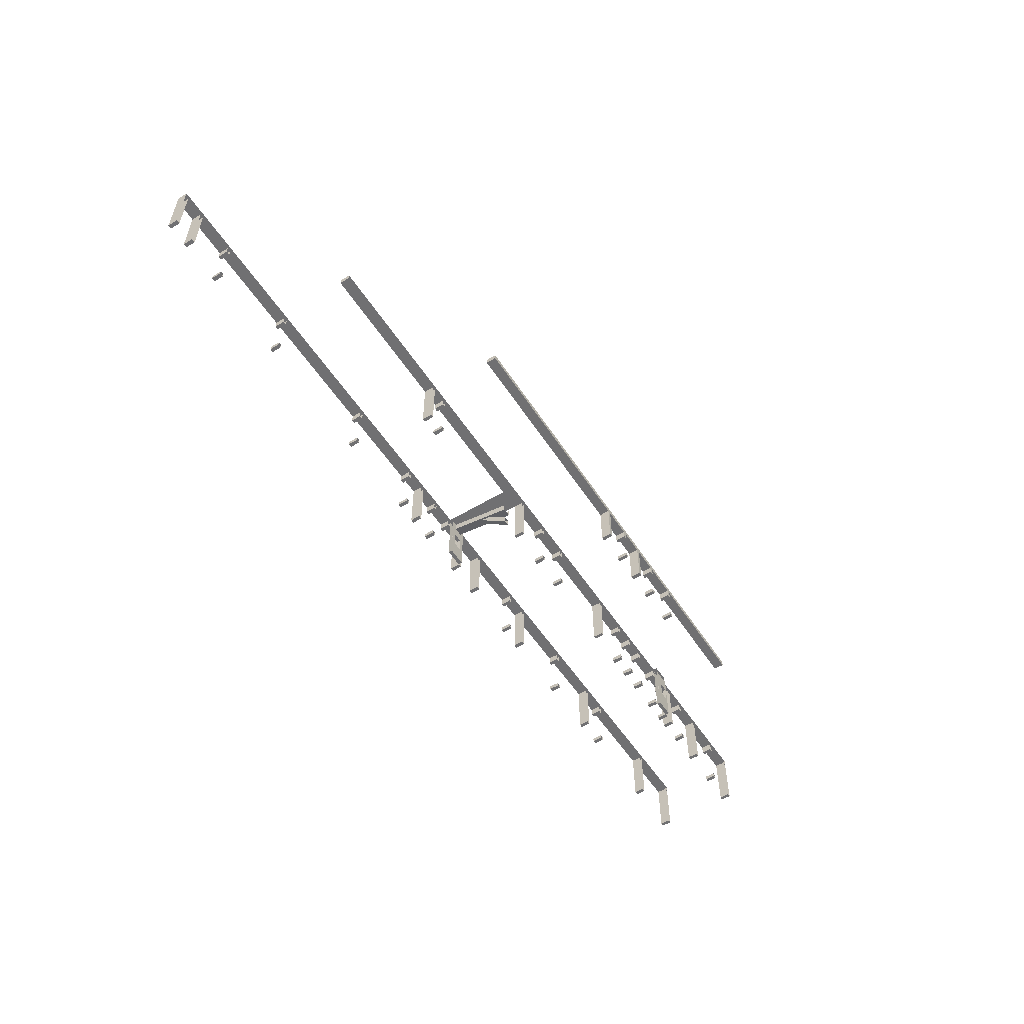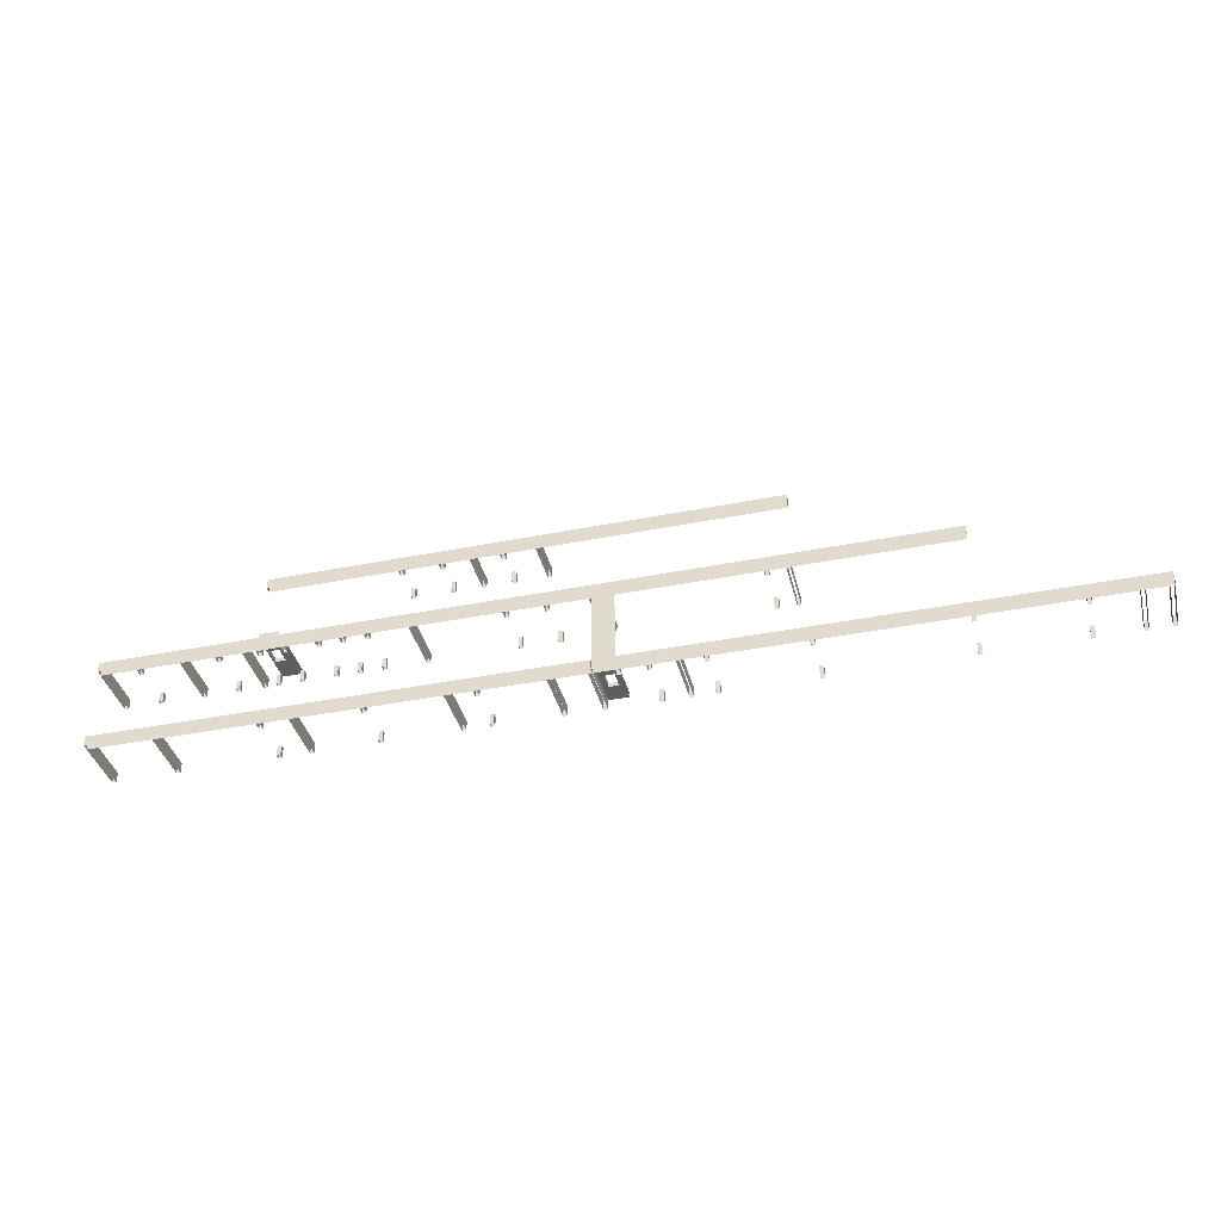
<metadata>
{"format":"obj","ext":"obj","renderer":"f3d","projection":"perspective","resolution":1024,"background":"white","views":[{"elev":-55.0,"azim":122.6,"up":"+Z"},{"elev":-38.5,"azim":14.1,"up":"+Y"}]}
</metadata>
<code>
g default
v 127 -528.4 -389.2
v -123.8 -528.4 -389.2
v 127 -478.4 -389.2
v -123.8 -478.4 -389.2
v 127 -478.4 314
v -123.8 -478.4 314
v 127 -528.4 314
v -123.8 -528.4 314
v -61.21 -478.4 -145.2
v 64.36 -478.4 -145.2
v -61.21 -478.4 70
v 64.36 -478.4 70
v -61.21 -528.4 70
v 64.36 -528.4 70
v -61.21 -528.4 -145.2
v 64.36 -528.4 -145.2
g HabitacionSuelo1 Huecos Casa
f 1 2 4 3
f 3 4 9 10
f 4 6 11 9
f 6 5 12 11
f 5 3 10 12
f 7 8 13 14
f 8 2 15 13
f 2 1 16 15
f 1 7 14 16
f 12 10 16 14
f 11 12 14 13
f 10 9 15 16
f 9 11 13 15
g default
v 39.39 347.3 -203.5
v -34.39 347.3 -203.5
v 39.39 347.2 -101.4
v -34.39 347.2 -101.4
v 39.39 77.07 102.3
v -34.39 77.07 102.3
v 39.39 -57.65 128.8
v -34.39 -57.65 128.8
g Huecos Casa SoporteTecho2_4
f 19 20 22 21
f 23 24 18 17
f 18 24 22 20
f 23 17 19 21
g default
v 58.22 -478.4 211.2
v -60.91 -478.4 211.2
v -60.91 347.2 60.87
v 58.22 347.2 60.87
v 58.22 -478.4 313.7
v -60.91 -478.4 313.7
v -60.91 347.2 163.4
v 58.22 347.2 163.4
g Huecos Casa SoporteTecho2_3
f 25 26 27 28
f 30 31 27 26
f 28 32 29 25
g default
v -123.8 397.2 314
v -6124 397.2 314
v -123.8 528.1 314
v -6124 528.1 314
v -123.8 528.1 389.2
v -6124 528.1 389.2
v -123.8 397.2 389.2
v -6124 397.2 389.2
g Huecos Casa pCube23
f 33 34 36 35
f 37 38 40 39
f 34 40 38 36
g default
v -2309 397.2 -389.2
v -2309 397.2 314
v -2309 528.1 -389.2
v -2309 528.1 314
v -2264 528.1 -389.2
v -2264 528.1 314
v -2264 397.2 -389.2
v -2264 397.2 314
g Huecos Casa pCube24
f 41 42 44 43
f 45 46 48 47
f 47 41 43 45
g default
v 127 -528.4 314
v -123.8 -528.4 314
v 127 397.2 314
v -123.8 397.2 314
v 127 397.2 389.2
v -123.8 397.2 389.2
v 127 -528.4 389.2
v -123.8 -528.4 389.2
g Huecos Casa pCube26
f 49 50 52 51
f 53 54 56 55
g default
v -6124 397.2 -389.2
v -6124 397.2 314
v -6124 528.1 -389.2
v -6124 528.1 314
v -6074 528.1 -389.2
v -6074 528.1 314
v -6074 397.2 -389.2
v -6074 397.2 314
g Huecos Casa pCube27
f 57 58 60 59
f 61 62 64 63
f 63 57 59 61
g default
v -4341 397.2 -389.2
v -4341 397.2 314
v -4341 528.1 -389.2
v -4341 528.1 314
v -4291 528.1 -389.2
v -4291 528.1 314
v -4291 397.2 -389.2
v -4291 397.2 314
g Huecos Casa pCube28
f 65 66 68 67
f 69 70 72 71
f 71 65 67 69
g default
v -4122 528.1 344.4
v -4122 528.1 389.2
v -4122 578.1 314
v -4122 578.1 389.2
v -3871 578.1 314
v -3871 578.1 389.2
v -3871 528.1 344.4
v -3871 528.1 389.2
v -3871 528.1 -389.2
v -4122 528.1 -389.2
v -4122 578.1 -389.2
v -3871 578.1 -389.2
v -3968 528.1 119.6
v -4102 528.1 119.6
v -4102 528.1 -93.54
v -3968 528.1 -93.54
v -4102 578.1 119.6
v -3968 578.1 119.6
v -3968 578.1 -93.54
v -4102 578.1 -93.54
g Huecos Casa pCube29
f 74 80 78 76
f 81 82 83 84
f 79 73 86 85
f 73 82 87 86
f 82 81 88 87
f 81 79 85 88
f 75 77 90 89
f 77 84 91 90
f 84 83 92 91
f 83 75 89 92
f 85 86 89 90
f 88 85 90 91
f 86 87 92 89
f 87 88 91 92
g default
v -3871 397.2 -389.2
v -3871 397.2 -332.9
v -3871 528.1 -389.2
v -3871 528.1 -332.9
v -3821 528.1 -389.2
v -3821 528.1 -332.9
v -3821 397.2 -389.2
v -3821 397.2 -332.9
g Huecos Casa pCube30
f 93 94 96 95
f 97 98 100 99
f 99 93 95 97
f 96 94 100 98
g default
v -3871 397.2 212.9
v -3871 397.2 314
v -3871 528.1 212.9
v -3871 528.1 314
v -3821 528.1 212.9
v -3821 528.1 314
v -3821 397.2 212.9
v -3821 397.2 314
g Huecos Casa pCube31
f 101 102 104 103
f 105 106 108 107
f 107 101 103 105
g default
v -4172 397.2 -389.2
v -4172 397.2 -332.9
v -4172 528.1 -389.2
v -4172 528.1 -332.9
v -4122 528.1 -389.2
v -4122 528.1 -332.9
v -4122 397.2 -389.2
v -4122 397.2 -332.9
g Huecos Casa pCube32
f 109 110 112 111
f 113 114 116 115
f 115 109 111 113
f 112 110 116 114
g default
v -4172 397.2 212.9
v -4172 397.2 314
v -4172 528.1 212.9
v -4172 528.1 314
v -4122 528.1 212.9
v -4122 528.1 314
v -4122 397.2 212.9
v -4122 397.2 314
g Huecos Casa pCube33
f 117 118 120 119
f 121 122 124 123
f 123 117 119 121
g default
v 5776 -659.2 -389.2
v 5776 -659.2 314
v 5776 -528.4 -389.2
v 5776 -528.4 314
v 5826 -528.4 -389.2
v 5826 -528.4 314
v 5826 -659.2 -389.2
v 5826 -659.2 314
g Huecos Casa pCube85
f 125 126 128 127
f 129 130 132 131
f 131 125 127 129
g default
v 5217 -659.2 212.9
v 5217 -659.2 314
v 5217 -528.4 212.9
v 5217 -528.4 314
v 5267 -528.4 212.9
v 5267 -528.4 314
v 5267 -659.2 212.9
v 5267 -659.2 314
g Huecos Casa pCube84
f 133 134 136 135
f 137 138 140 139
f 139 133 135 137
g default
v 5217 -659.2 -389.2
v 5217 -659.2 -332.9
v 5217 -528.4 -389.2
v 5217 -528.4 -332.9
v 5267 -528.4 -389.2
v 5267 -528.4 -332.9
v 5267 -659.2 -389.2
v 5267 -659.2 -332.9
g Huecos Casa pCube83
f 141 142 144 143
f 145 146 148 147
f 147 141 143 145
f 144 142 148 146
g default
v 4011 -659.2 212.9
v 4011 -659.2 314
v 4011 -528.4 212.9
v 4011 -528.4 314
v 4061 -528.4 212.9
v 4061 -528.4 314
v 4061 -659.2 212.9
v 4061 -659.2 314
g Huecos Casa pCube82
f 149 150 152 151
f 153 154 156 155
f 155 149 151 153
g default
v 4011 -659.2 -389.2
v 4011 -659.2 -332.9
v 4011 -528.4 -389.2
v 4011 -528.4 -332.9
v 4061 -528.4 -389.2
v 4061 -528.4 -332.9
v 4061 -659.2 -389.2
v 4061 -659.2 -332.9
g Huecos Casa pCube81
f 157 158 160 159
f 161 162 164 163
f 163 157 159 161
f 160 158 164 162
g default
v 2284 -659.2 212.9
v 2284 -659.2 314
v 2284 -528.4 212.9
v 2284 -528.4 314
v 2334 -528.4 212.9
v 2334 -528.4 314
v 2334 -659.2 212.9
v 2334 -659.2 314
g Huecos Casa pCube80
f 165 166 168 167
f 169 170 172 171
f 171 165 167 169
g default
v 2284 -659.2 -389.2
v 2284 -659.2 -332.9
v 2284 -528.4 -389.2
v 2284 -528.4 -332.9
v 2334 -528.4 -389.2
v 2334 -528.4 -332.9
v 2334 -659.2 -389.2
v 2334 -659.2 -332.9
g Huecos Casa pCube79
f 173 174 176 175
f 177 178 180 179
f 179 173 175 177
f 176 174 180 178
g default
v 1116 -659.2 212.9
v 1116 -659.2 314
v 1116 -528.4 212.9
v 1116 -528.4 314
v 1166 -528.4 212.9
v 1166 -528.4 314
v 1166 -659.2 212.9
v 1166 -659.2 314
g Huecos Casa pCube78
f 181 182 184 183
f 185 186 188 187
f 187 181 183 185
g default
v 1116 -659.2 -389.2
v 1116 -659.2 -332.9
v 1116 -528.4 -389.2
v 1116 -528.4 -332.9
v 1166 -528.4 -389.2
v 1166 -528.4 -332.9
v 1166 -659.2 -389.2
v 1166 -659.2 -332.9
g Huecos Casa pCube77
f 189 190 192 191
f 193 194 196 195
f 195 189 191 193
f 192 190 196 194
g default
v 810.7 -659.2 -389.2
v 810.7 -659.2 314
v 810.7 -528.4 -389.2
v 810.7 -528.4 314
v 860.7 -528.4 -389.2
v 860.7 -528.4 314
v 860.7 -659.2 -389.2
v 860.7 -659.2 314
g Huecos Casa pCube76
f 197 198 200 199
f 201 202 204 203
f 203 197 199 201
g default
v 478.5 -659.2 212.9
v 478.5 -659.2 314
v 478.5 -528.4 212.9
v 478.5 -528.4 314
v 528.5 -528.4 212.9
v 528.5 -528.4 314
v 528.5 -659.2 212.9
v 528.5 -659.2 314
g Huecos Casa pCube75
f 205 206 208 207
f 209 210 212 211
f 211 205 207 209
g default
v 478.5 -659.2 -389.2
v 478.5 -659.2 -332.9
v 478.5 -528.4 -389.2
v 478.5 -528.4 -332.9
v 528.5 -528.4 -389.2
v 528.5 -528.4 -332.9
v 528.5 -659.2 -389.2
v 528.5 -659.2 -332.9
g Huecos Casa pCube74
f 213 214 216 215
f 217 218 220 219
f 219 213 215 217
f 216 214 220 218
g default
v 6127 -659.2 314
v -123.8 -659.2 314
v 6127 -528.4 314
v -123.8 -528.4 314
v 6127 -528.4 389.2
v -123.8 -528.4 389.2
v 6127 -659.2 389.2
v -123.8 -659.2 389.2
g Huecos Casa pCube69
f 221 222 224 223
f 225 226 228 227
f 222 228 226 224
f 227 221 223 225
g default
v -173.8 -659.2 -389.2
v -173.8 -659.2 314
v -173.8 -528.4 -389.2
v -173.8 -528.4 314
v -123.8 -528.4 -389.2
v -123.8 -528.4 314
v -123.8 -659.2 -389.2
v -123.8 -659.2 314
g Huecos Casa pCube68
f 229 230 232 231
f 233 234 236 235
f 235 229 231 233
g default
v -6124 -659.2 -389.2
v -6124 -659.2 314
v -6124 -528.4 -389.2
v -6124 -528.4 314
v -6074 -528.4 -389.2
v -6074 -528.4 314
v -6074 -659.2 -389.2
v -6074 -659.2 314
g Huecos Casa pCube67
f 237 238 240 239
f 241 242 244 243
f 243 237 239 241
g default
v 127 -659.2 212.9
v 127 -659.2 314
v 127 -528.4 212.9
v 127 -528.4 314
v 177 -528.4 212.9
v 177 -528.4 314
v 177 -659.2 212.9
v 177 -659.2 314
g Huecos Casa pCube35
f 245 246 248 247
f 249 250 252 251
f 251 245 247 249
g default
v -127 -659.2 314
v -6127 -659.2 314
v -127 -528.4 314
v -6127 -528.4 314
v -127 -528.4 389.2
v -6127 -528.4 389.2
v -127 -659.2 389.2
v -6127 -659.2 389.2
g Huecos Casa pCube34
f 253 254 256 255
f 257 258 260 259
f 254 260 258 256
f 259 253 255 257
g default
v -3447 397.2 212.9
v -3447 397.2 314
v -3447 528.1 212.9
v -3447 528.1 314
v -3397 528.1 212.9
v -3397 528.1 314
v -3397 397.2 212.9
v -3397 397.2 314
g Huecos Casa pCube47
f 261 262 264 263
f 265 266 268 267
f 267 261 263 265
g default
v -3447 397.2 -389.2
v -3447 397.2 -332.9
v -3447 528.1 -389.2
v -3447 528.1 -332.9
v -3397 528.1 -389.2
v -3397 528.1 -332.9
v -3397 397.2 -389.2
v -3397 397.2 -332.9
g Huecos Casa pCube48
f 269 270 272 271
f 273 274 276 275
f 275 269 271 273
f 272 270 276 274
g default
v -3150 397.2 212.9
v -3150 397.2 314
v -3150 528.1 212.9
v -3150 528.1 314
v -3100 528.1 212.9
v -3100 528.1 314
v -3100 397.2 212.9
v -3100 397.2 314
g Huecos Casa pCube49
f 277 278 280 279
f 281 282 284 283
f 283 277 279 281
g default
v -3150 397.2 -389.2
v -3150 397.2 -332.9
v -3150 528.1 -389.2
v -3150 528.1 -332.9
v -3100 528.1 -389.2
v -3100 528.1 -332.9
v -3100 397.2 -389.2
v -3100 397.2 -332.9
g Huecos Casa pCube50
f 285 286 288 287
f 289 290 292 291
f 291 285 287 289
f 288 286 292 290
g default
v -2849 397.2 212.9
v -2849 397.2 314
v -2849 528.1 212.9
v -2849 528.1 314
v -2799 528.1 212.9
v -2799 528.1 314
v -2799 397.2 212.9
v -2799 397.2 314
g Huecos Casa pCube51
f 293 294 296 295
f 297 298 300 299
f 299 293 295 297
g default
v -2849 397.2 -389.2
v -2849 397.2 -332.9
v -2849 528.1 -389.2
v -2849 528.1 -332.9
v -2799 528.1 -389.2
v -2799 528.1 -332.9
v -2799 397.2 -389.2
v -2799 397.2 -332.9
g Huecos Casa pCube52
f 301 302 304 303
f 305 306 308 307
f 307 301 303 305
f 304 302 308 306
g default
v -173.9 397.2 -389.2
v -173.9 397.2 314
v -173.9 528.1 -389.2
v -173.9 528.1 314
v -129.1 528.1 -389.2
v -129.1 528.1 314
v -129.1 397.2 -389.2
v -129.1 397.2 314
g Huecos Casa pCube55
f 309 310 312 311
f 313 314 316 315
f 315 309 311 313
g default
v -1185 397.2 212.9
v -1185 397.2 314
v -1185 528.1 212.9
v -1185 528.1 314
v -1135 528.1 212.9
v -1135 528.1 314
v -1135 397.2 212.9
v -1135 397.2 314
g Huecos Casa pCube56
f 317 318 320 319
f 321 322 324 323
f 323 317 319 321
g default
v -1185 397.2 -389.2
v -1185 397.2 -332.9
v -1185 528.1 -389.2
v -1185 528.1 -332.9
v -1135 528.1 -389.2
v -1135 528.1 -332.9
v -1135 397.2 -389.2
v -1135 397.2 -332.9
g Huecos Casa pCube57
f 325 326 328 327
f 329 330 332 331
f 331 325 327 329
f 328 326 332 330
g default
v -706.2 397.2 212.9
v -706.2 397.2 314
v -706.2 528.1 212.9
v -706.2 528.1 314
v -656.2 528.1 212.9
v -656.2 528.1 314
v -656.2 397.2 212.9
v -656.2 397.2 314
g Huecos Casa pCube58
f 333 334 336 335
f 337 338 340 339
f 339 333 335 337
g default
v -706.2 397.2 -389.2
v -706.2 397.2 -332.9
v -706.2 528.1 -389.2
v -706.2 528.1 -332.9
v -656.2 528.1 -389.2
v -656.2 528.1 -332.9
v -656.2 397.2 -389.2
v -656.2 397.2 -332.9
g Huecos Casa pCube59
f 341 342 344 343
f 345 346 348 347
f 347 341 343 345
f 344 342 348 346
g default
v -4678 397.2 212.9
v -4678 397.2 314
v -4678 528.1 212.9
v -4678 528.1 314
v -4628 528.1 212.9
v -4628 528.1 314
v -4628 397.2 212.9
v -4628 397.2 314
g Huecos Casa pCube60
f 349 350 352 351
f 353 354 356 355
f 355 349 351 353
g default
v -4678 397.2 -389.2
v -4678 397.2 -332.9
v -4678 528.1 -389.2
v -4678 528.1 -332.9
v -4628 528.1 -389.2
v -4628 528.1 -332.9
v -4628 397.2 -389.2
v -4628 397.2 -332.9
g Huecos Casa pCube61
f 357 358 360 359
f 361 362 364 363
f 363 357 359 361
f 360 358 364 362
g default
v -5664 397.2 212.9
v -5664 397.2 314
v -5664 528.1 212.9
v -5664 528.1 314
v -5614 528.1 212.9
v -5614 528.1 314
v -5614 397.2 212.9
v -5614 397.2 314
g Huecos Casa pCube64
f 365 366 368 367
f 369 370 372 371
f 371 365 367 369
g default
v -5664 397.2 -389.2
v -5664 397.2 -332.9
v -5664 528.1 -389.2
v -5664 528.1 -332.9
v -5614 528.1 -389.2
v -5614 528.1 -332.9
v -5614 397.2 -389.2
v -5614 397.2 -332.9
g Huecos Casa pCube65
f 373 374 376 375
f 377 378 380 379
f 379 373 375 377
f 376 374 380 378
g default
v -5119 397.2 -389.2
v -5119 397.2 314
v -5119 528.1 -389.2
v -5119 528.1 314
v -5069 528.1 -389.2
v -5069 528.1 314
v -5069 397.2 -389.2
v -5069 397.2 314
g Huecos Casa pCube66
f 381 382 384 383
f 385 386 388 387
f 387 381 383 385
g default
v 4081 397.2 314
v -123.8 397.2 314
v 4081 528.1 314
v -123.8 528.1 314
v 4081 528.1 389.2
v -123.8 528.1 389.2
v 4081 397.2 389.2
v -123.8 397.2 389.2
g Huecos Casa pCube70
f 389 390 392 391
f 393 394 396 395
f 395 389 391 393
g default
v 2082 397.2 -389.2
v 2082 397.2 314
v 2082 528.1 -389.2
v 2082 528.1 314
v 2127 528.1 -389.2
v 2127 528.1 314
v 2127 397.2 -389.2
v 2127 397.2 314
g Huecos Casa pCube71
f 397 398 400 399
f 401 402 404 403
f 403 397 399 401
g default
v 1829 397.2 212.9
v 1829 397.2 314
v 1829 528.1 212.9
v 1829 528.1 314
v 1879 528.1 212.9
v 1879 528.1 314
v 1879 397.2 212.9
v 1879 397.2 314
g Huecos Casa pCube72
f 405 406 408 407
f 409 410 412 411
f 411 405 407 409
g default
v 1829 397.2 -389.2
v 1829 397.2 -332.9
v 1829 528.1 -389.2
v 1829 528.1 -332.9
v 1879 528.1 -389.2
v 1879 528.1 -332.9
v 1879 397.2 -389.2
v 1879 397.2 -332.9
g Huecos Casa pCube73
f 413 414 416 415
f 417 418 420 419
f 419 413 415 417
f 416 414 420 418
g default
v -1668 1400 -389.2
v -1668 1400 160.1
v -1668 1531 -389.2
v -1668 1531 160.1
v -1618 1531 -389.2
v -1618 1531 160.1
v -1618 1400 -389.2
v -1618 1400 160.1
g Huecos Casa pCube46
f 421 422 424 423
f 425 426 428 427
f 427 421 423 425
f 423 424 426 425
g default
v -1295 1400 -389.2
v -1295 1400 -332.9
v -1295 1531 -389.2
v -1295 1531 -332.9
v -1245 1531 -389.2
v -1245 1531 -332.9
v -1245 1400 -389.2
v -1245 1400 -332.9
g Huecos Casa pCube45
f 429 430 432 431
f 433 434 436 435
f 435 429 431 433
f 432 430 436 434
f 431 432 434 433
g default
v -1295 1400 58.93
v -1295 1400 160.1
v -1295 1531 58.93
v -1295 1531 160.1
v -1245 1531 58.93
v -1245 1531 160.1
v -1245 1400 58.93
v -1245 1400 160.1
g Huecos Casa pCube44
f 437 438 440 439
f 441 442 444 443
f 443 437 439 441
f 439 440 442 441
g default
v -2550 1400 -389.2
v -2550 1400 -332.9
v -2550 1531 -389.2
v -2550 1531 -332.9
v -2500 1531 -389.2
v -2500 1531 -332.9
v -2500 1400 -389.2
v -2500 1400 -332.9
g Huecos Casa pCube43
f 445 446 448 447
f 449 450 452 451
f 451 445 447 449
f 448 446 452 450
f 447 448 450 449
g default
v -2550 1400 58.93
v -2550 1400 160.1
v -2550 1531 58.93
v -2550 1531 160.1
v -2500 1531 58.93
v -2500 1531 160.1
v -2500 1400 58.93
v -2500 1400 160.1
g Huecos Casa pCube42
f 453 454 456 455
f 457 458 460 459
f 459 453 455 457
f 455 456 458 457
g default
v -2047 1400 58.93
v -2047 1400 160.1
v -2047 1531 58.93
v -2047 1531 160.1
v -1997 1531 58.93
v -1997 1531 160.1
v -1997 1400 58.93
v -1997 1400 160.1
g Huecos Casa pCube41
f 461 462 464 463
f 465 466 468 467
f 467 461 463 465
f 463 464 466 465
g default
v -2047 1400 -389.2
v -2047 1400 -332.9
v -2047 1531 -389.2
v -2047 1531 -332.9
v -1997 1531 -389.2
v -1997 1531 -332.9
v -1997 1400 -389.2
v -1997 1400 -332.9
g Huecos Casa pCube40
f 469 470 472 471
f 473 474 476 475
f 475 469 471 473
f 472 470 476 474
f 471 472 474 473
g default
v -862.3 1400 -389.2
v -862.3 1400 160.1
v -862.3 1531 -389.2
v -862.3 1531 160.1
v -812.3 1531 -389.2
v -812.3 1531 160.1
v -812.3 1400 -389.2
v -812.3 1400 160.1
g Huecos Casa pCube37
f 477 478 480 479
f 481 482 484 483
f 483 477 479 481
f 479 480 482 481
g default
v 2129 1400 160.1
v -4171 1400 160.1
v 2129 1531 160.1
v -4171 1531 160.1
v 2129 1531 235.2
v -4171 1531 235.2
v 2129 1400 235.2
v -4171 1400 235.2
g Huecos Casa pCube86
f 485 486 488 487
f 487 488 490 489
f 489 490 492 491
f 486 492 490 488
f 491 485 487 489
g default
v 6077 -659.2 -389.2
v 6077 -659.2 314
v 6077 -528.4 -389.2
v 6077 -528.4 314
v 6127 -528.4 -389.2
v 6127 -528.4 314
v 6127 -659.2 -389.2
v 6127 -659.2 314
g Huecos Casa pCube87
f 493 494 496 495
f 497 498 500 499
f 499 493 495 497
g default
v -644.7 -659.2 -389.2
v -644.7 -659.2 314
v -644.7 -528.4 -389.2
v -644.7 -528.4 314
v -594.7 -528.4 -389.2
v -594.7 -528.4 314
v -594.7 -659.2 -389.2
v -594.7 -659.2 314
g Huecos Casa pCube88
f 501 502 504 503
f 505 506 508 507
f 507 501 503 505
g default
v -1492 -659.2 212.9
v -1492 -659.2 314
v -1492 -528.4 212.9
v -1492 -528.4 314
v -1442 -528.4 212.9
v -1442 -528.4 314
v -1442 -659.2 212.9
v -1442 -659.2 314
g Huecos Casa pCube89
f 509 510 512 511
f 513 514 516 515
f 515 509 511 513
g default
v -1492 -659.2 -389.2
v -1492 -659.2 -332.9
v -1492 -528.4 -389.2
v -1492 -528.4 -332.9
v -1442 -528.4 -389.2
v -1442 -528.4 -332.9
v -1442 -659.2 -389.2
v -1442 -659.2 -332.9
g Huecos Casa pCube90
f 517 518 520 519
f 521 522 524 523
f 523 517 519 521
f 520 518 524 522
g default
v -2819 -659.2 -389.2
v -2819 -659.2 -332.9
v -2819 -528.4 -389.2
v -2819 -528.4 -332.9
v -2769 -528.4 -389.2
v -2769 -528.4 -332.9
v -2769 -659.2 -389.2
v -2769 -659.2 -332.9
g Huecos Casa pCube91
f 525 526 528 527
f 529 530 532 531
f 531 525 527 529
f 528 526 532 530
g default
v -2819 -659.2 212.9
v -2819 -659.2 314
v -2819 -528.4 212.9
v -2819 -528.4 314
v -2769 -528.4 212.9
v -2769 -528.4 314
v -2769 -659.2 212.9
v -2769 -659.2 314
g Huecos Casa pCube92
f 533 534 536 535
f 537 538 540 539
f 539 533 535 537
g default
v -4054 -659.2 -389.2
v -4054 -659.2 -332.9
v -4054 -528.4 -389.2
v -4054 -528.4 -332.9
v -4004 -528.4 -389.2
v -4004 -528.4 -332.9
v -4004 -659.2 -389.2
v -4004 -659.2 -332.9
g Huecos Casa pCube93
f 541 542 544 543
f 545 546 548 547
f 547 541 543 545
f 544 542 548 546
g default
v -4054 -659.2 212.9
v -4054 -659.2 314
v -4054 -528.4 212.9
v -4054 -528.4 314
v -4004 -528.4 212.9
v -4004 -528.4 314
v -4004 -659.2 212.9
v -4004 -659.2 314
g Huecos Casa pCube94
f 549 550 552 551
f 553 554 556 555
f 555 549 551 553
g default
v -1832 -659.2 -389.2
v -1832 -659.2 314
v -1832 -528.4 -389.2
v -1832 -528.4 314
v -1782 -528.4 -389.2
v -1782 -528.4 314
v -1782 -659.2 -389.2
v -1782 -659.2 314
g Huecos Casa pCube95
f 557 558 560 559
f 561 562 564 563
f 563 557 559 561
g default
v -3662 -659.2 -389.2
v -3662 -659.2 314
v -3662 -528.4 -389.2
v -3662 -528.4 314
v -3612 -528.4 -389.2
v -3612 -528.4 314
v -3612 -659.2 -389.2
v -3612 -659.2 314
g Huecos Casa pCube96
f 565 566 568 567
f 569 570 572 571
f 571 565 567 569
g default
v -5315 -659.2 -389.2
v -5315 -659.2 314
v -5315 -528.4 -389.2
v -5315 -528.4 314
v -5265 -528.4 -389.2
v -5265 -528.4 314
v -5265 -659.2 -389.2
v -5265 -659.2 314
g Huecos Casa pCube97
f 573 574 576 575
f 577 578 580 579
f 579 573 575 577

</code>
